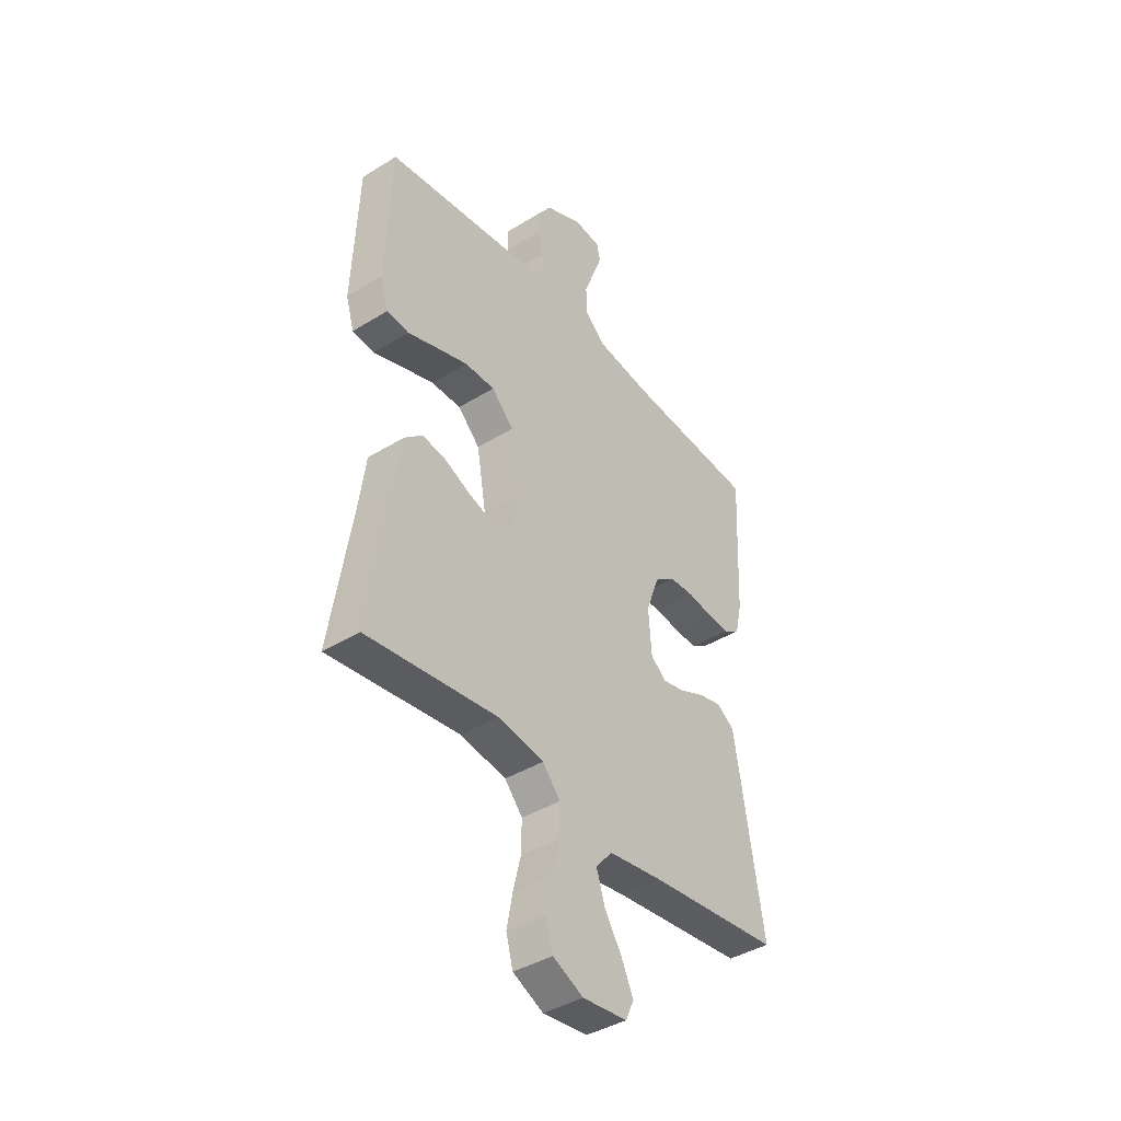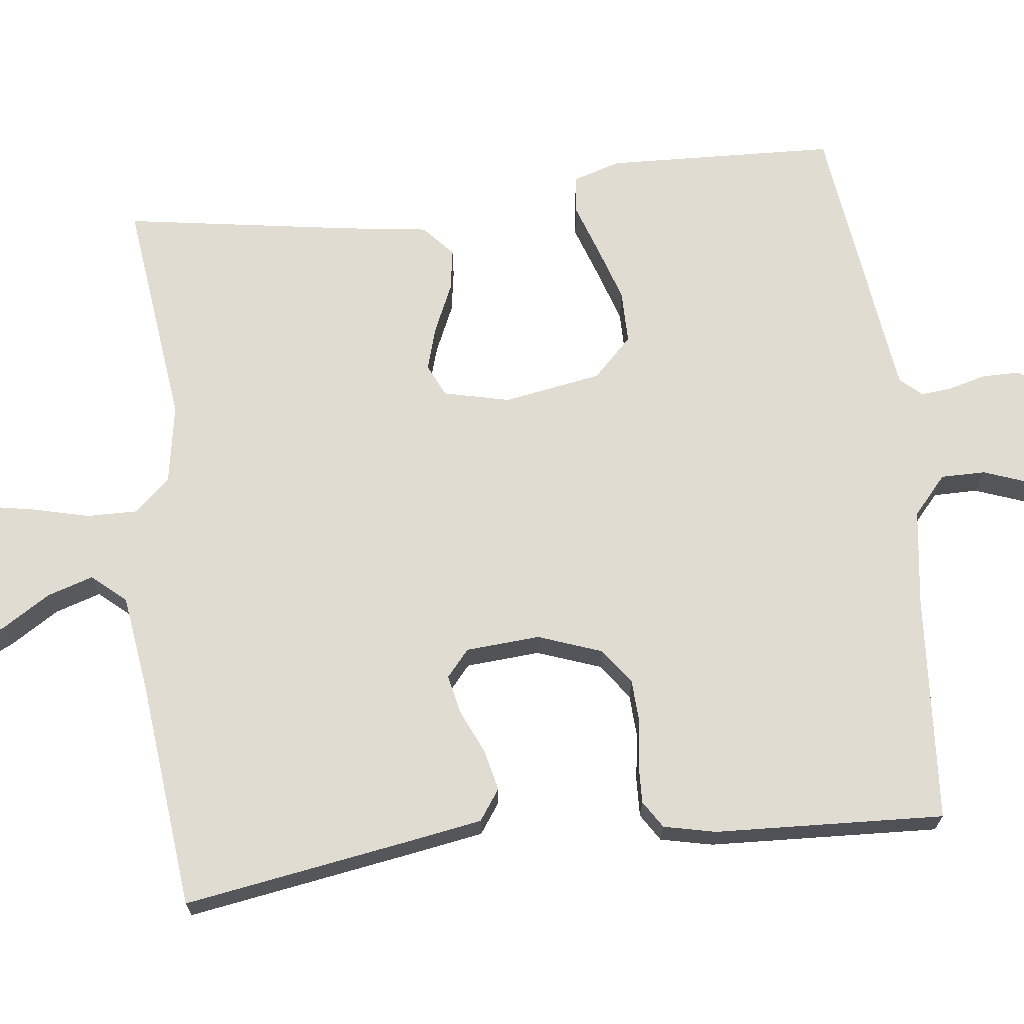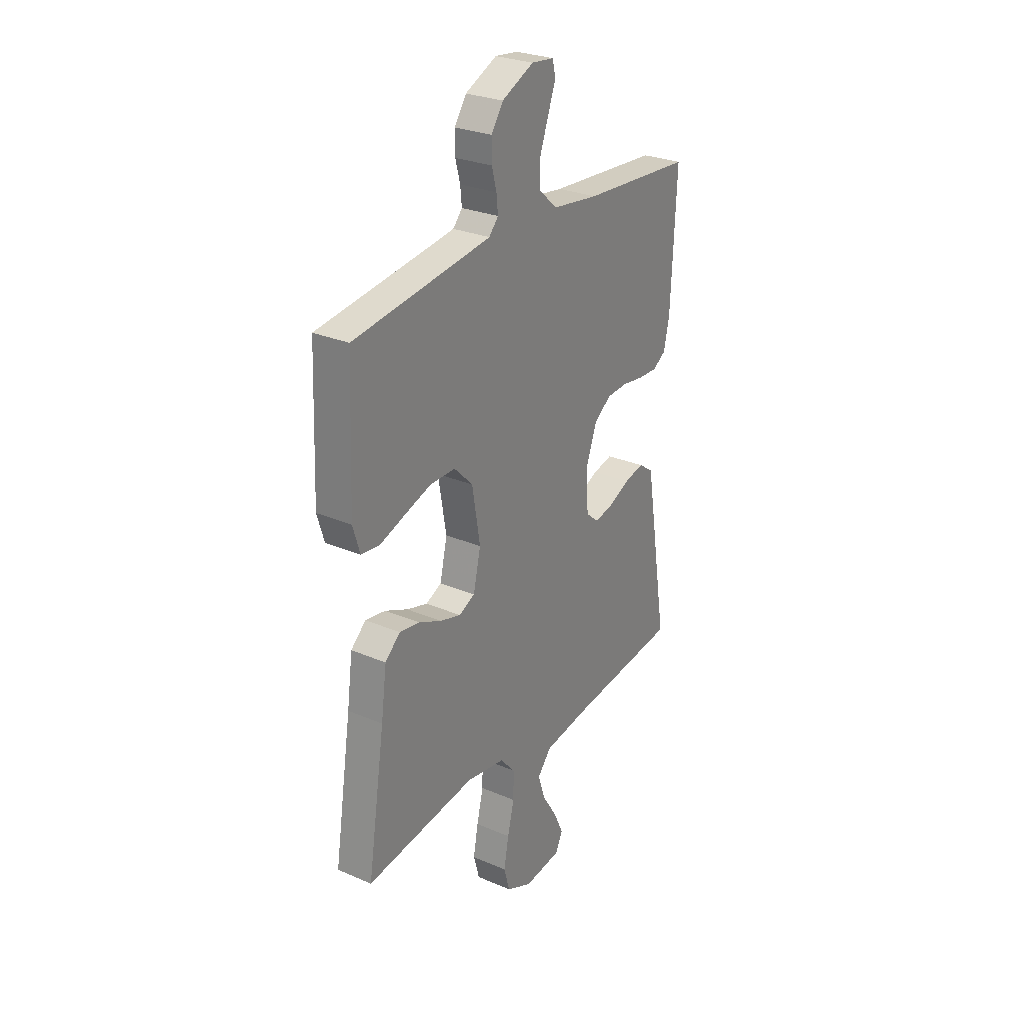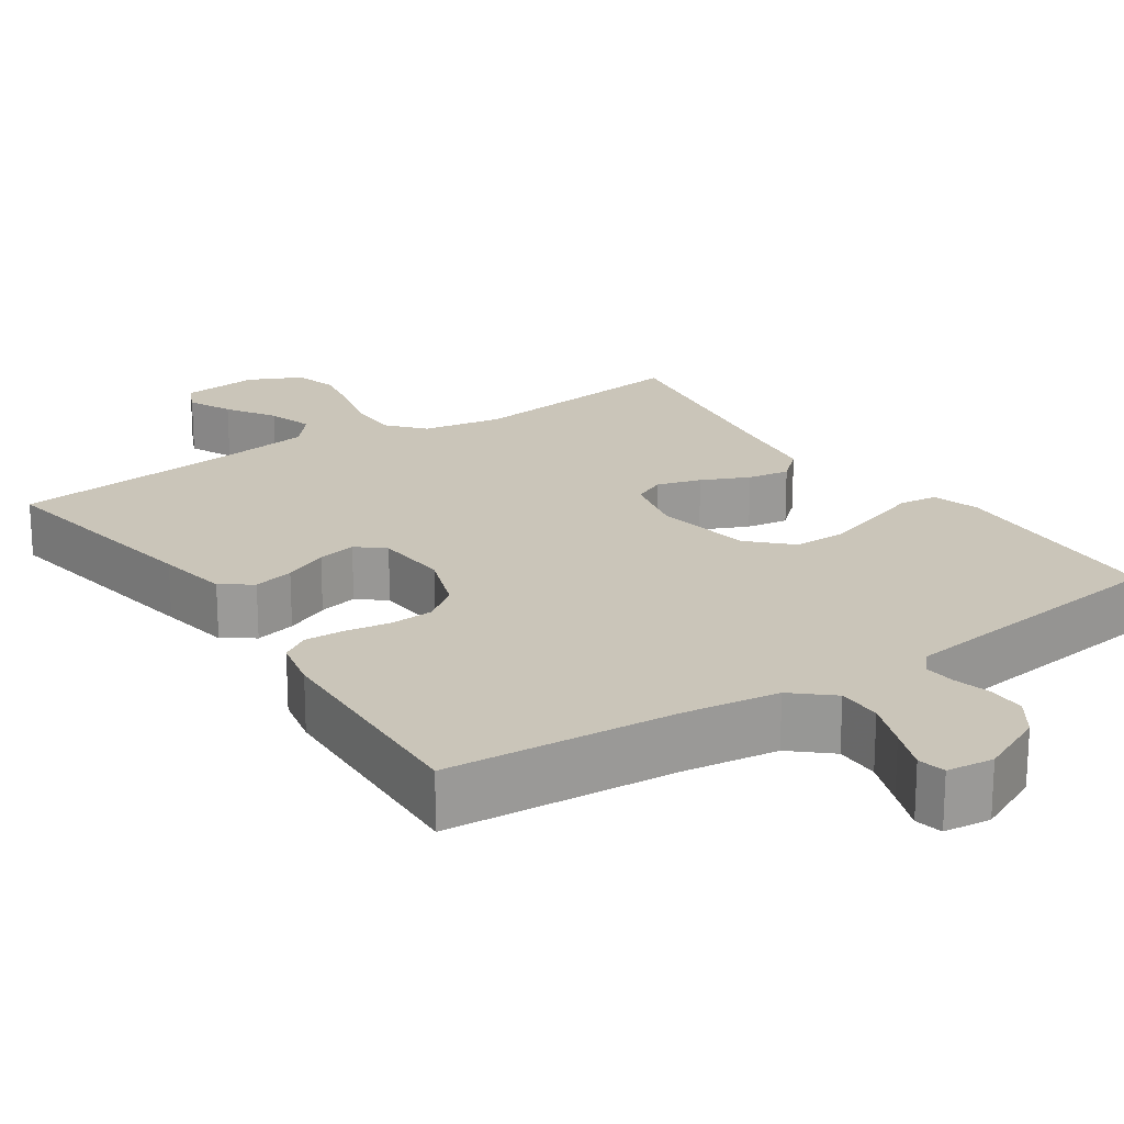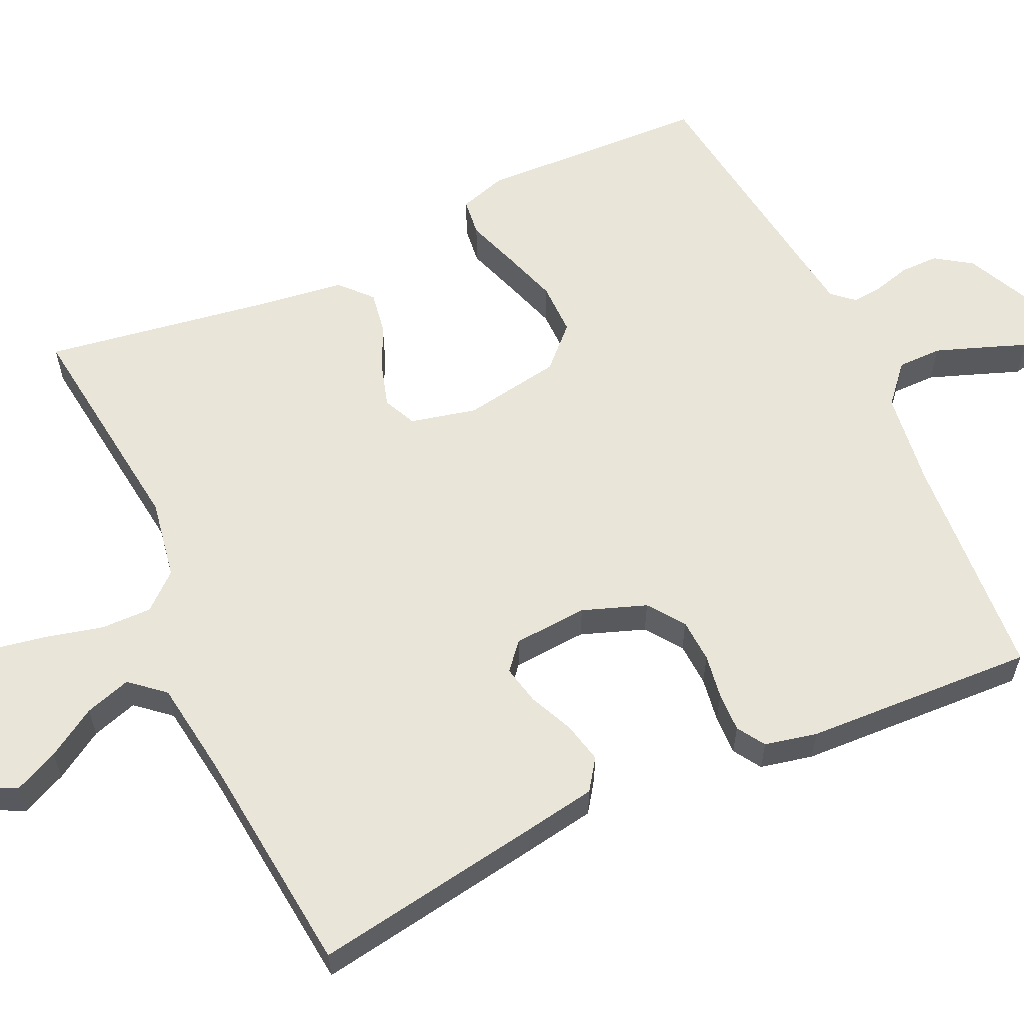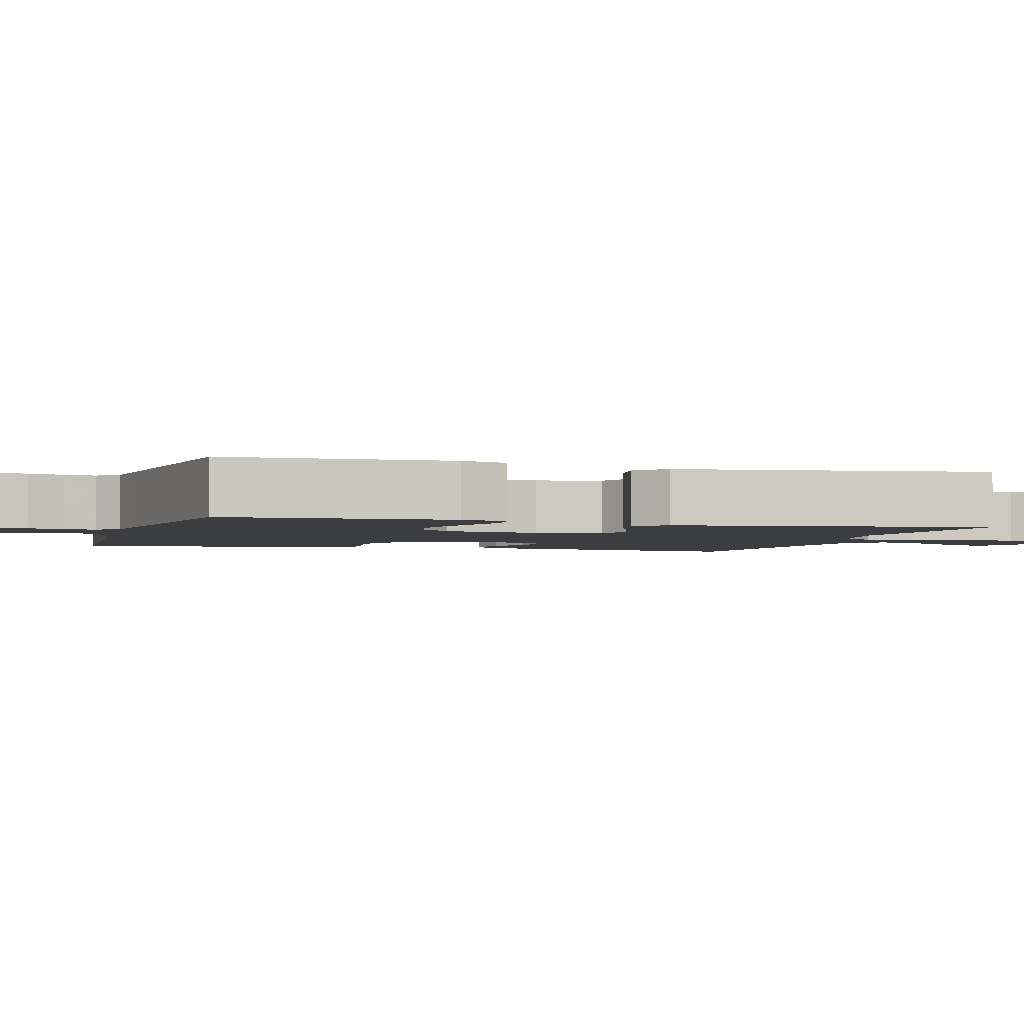
<metadata>
{"format":"obj","ext":"obj","renderer":"f3d","projection":"perspective","resolution":1024,"background":"white","views":[{"elev":-40.9,"azim":127.0,"up":"+Z"},{"elev":69.1,"azim":-96.7,"up":"+Y"},{"elev":27.9,"azim":123.1,"up":"+Z"},{"elev":20.6,"azim":-34.1,"up":"+Y"},{"elev":59.7,"azim":-114.8,"up":"+Y"},{"elev":-2.7,"azim":73.5,"up":"+Y"}]}
</metadata>
<code>
v -0.5 0.07 -0.5
v -0.451 0.07 -0.2
v -0.435 0.07 -0.106
v -0.395 0.07 -0.078
v -0.342 0.07 -0.09
v -0.284 0.07 -0.116
v -0.233 0.07 -0.127
v -0.198 0.07 -0.097
v -0.191 0.07 0
v -0.221 0.07 0.083
v -0.268 0.07 0.117
v -0.325 0.07 0.12
v -0.383 0.07 0.111
v -0.435 0.07 0.109
v -0.471 0.07 0.132
v -0.486 0.07 0.2
v -0.5 0.07 0.5
v -0.2 0.07 0.522
v -0.075 0.07 0.539
v -0.025 0.07 0.583
v -0.025 0.07 0.641
v -0.048 0.07 0.704
v -0.069 0.07 0.76
v -0.061 0.07 0.796
v 0 0.07 0.803
v 0.086 0.07 0.763
v 0.118 0.07 0.716
v 0.118 0.07 0.666
v 0.105 0.07 0.618
v 0.101 0.07 0.577
v 0.126 0.07 0.549
v 0.2 0.07 0.539
v 0.5 0.07 0.5
v 0.512 0.07 0.2
v 0.493 0.07 0.138
v 0.443 0.07 0.132
v 0.376 0.07 0.155
v 0.302 0.07 0.179
v 0.233 0.07 0.179
v 0.182 0.07 0.128
v 0.16 0.07 0
v 0.18 0.07 -0.086
v 0.223 0.07 -0.106
v 0.28 0.07 -0.089
v 0.342 0.07 -0.061
v 0.397 0.07 -0.052
v 0.438 0.07 -0.089
v 0.453 0.07 -0.2
v 0.5 0.07 -0.5
v 0.2 0.07 -0.463
v 0.095 0.07 -0.481
v 0.054 0.07 -0.528
v 0.055 0.07 -0.594
v 0.073 0.07 -0.667
v 0.086 0.07 -0.737
v 0.07 0.07 -0.795
v 0 0.07 -0.828
v -0.102 0.07 -0.817
v -0.121 0.07 -0.776
v -0.094 0.07 -0.718
v -0.054 0.07 -0.654
v -0.035 0.07 -0.594
v -0.073 0.07 -0.55
v -0.2 0.07 -0.532
v -0.5 0 -0.5
v -0.451 0 -0.2
v -0.435 0 -0.106
v -0.395 0 -0.078
v -0.342 0 -0.09
v -0.284 0 -0.116
v -0.233 0 -0.127
v -0.198 0 -0.097
v -0.191 0 0
v -0.221 0 0.083
v -0.268 0 0.117
v -0.325 0 0.12
v -0.383 0 0.111
v -0.435 0 0.109
v -0.471 0 0.132
v -0.486 0 0.2
v -0.5 0 0.5
v -0.2 0 0.522
v -0.075 0 0.539
v -0.025 0 0.583
v -0.025 0 0.641
v -0.048 0 0.704
v -0.069 0 0.76
v -0.061 0 0.796
v 0 0 0.803
v 0.086 0 0.763
v 0.118 0 0.716
v 0.118 0 0.666
v 0.105 0 0.618
v 0.101 0 0.577
v 0.126 0 0.549
v 0.2 0 0.539
v 0.5 0 0.5
v 0.512 0 0.2
v 0.493 0 0.138
v 0.443 0 0.132
v 0.376 0 0.155
v 0.302 0 0.179
v 0.233 0 0.179
v 0.182 0 0.128
v 0.16 0 0
v 0.18 0 -0.086
v 0.223 0 -0.106
v 0.28 0 -0.089
v 0.342 0 -0.061
v 0.397 0 -0.052
v 0.438 0 -0.089
v 0.453 0 -0.2
v 0.5 0 -0.5
v 0.2 0 -0.463
v 0.095 0 -0.481
v 0.054 0 -0.528
v 0.055 0 -0.594
v 0.073 0 -0.667
v 0.086 0 -0.737
v 0.07 0 -0.795
v 0 0 -0.828
v -0.102 0 -0.817
v -0.121 0 -0.776
v -0.094 0 -0.718
v -0.054 0 -0.654
v -0.035 0 -0.594
v -0.073 0 -0.55
v -0.2 0 -0.532
f 58 59 60 61
f 58 61 62
f 57 58 62
f 56 57 62
f 53 54 55 56
f 53 56 62
f 52 53 62 63
f 48 49 50
f 48 50 51
f 47 48 51
f 44 45 46 47
f 43 44 47 51
f 42 43 51 52
f 34 35 36 37
f 32 33 34 37
f 31 32 37 38
f 30 31 38 39
f 26 27 28 29
f 26 29 30
f 25 26 30
f 22 23 24 25
f 21 22 25 30
f 20 21 30 39
f 15 16 17 18
f 15 18 19
f 12 13 14 15
f 11 12 15 19
f 10 11 19 20
f 3 4 5 6
f 3 6 7
f 64 1 2 3
f 64 3 7
f 63 64 7 8
f 41 42 52 63
f 40 41 63 8
f 39 40 8 9
f 9 10 20 39
f 125 124 123 122
f 126 125 122
f 126 122 121
f 126 121 120
f 120 119 118 117
f 126 120 117
f 127 126 117 116
f 114 113 112
f 115 114 112
f 115 112 111
f 111 110 109 108
f 115 111 108 107
f 116 115 107 106
f 101 100 99 98
f 101 98 97 96
f 102 101 96 95
f 103 102 95 94
f 93 92 91 90
f 94 93 90
f 94 90 89
f 89 88 87 86
f 94 89 86 85
f 103 94 85 84
f 82 81 80 79
f 83 82 79
f 79 78 77 76
f 83 79 76 75
f 84 83 75 74
f 70 69 68 67
f 71 70 67
f 67 66 65 128
f 71 67 128
f 72 71 128 127
f 127 116 106 105
f 72 127 105 104
f 73 72 104 103
f 103 84 74 73
f 1 65 66 2
f 2 66 67 3
f 3 67 68 4
f 4 68 69 5
f 5 69 70 6
f 6 70 71 7
f 7 71 72 8
f 8 72 73 9
f 9 73 74 10
f 10 74 75 11
f 11 75 76 12
f 12 76 77 13
f 13 77 78 14
f 14 78 79 15
f 15 79 80 16
f 16 80 81 17
f 17 81 82 18
f 18 82 83 19
f 19 83 84 20
f 20 84 85 21
f 21 85 86 22
f 22 86 87 23
f 23 87 88 24
f 24 88 89 25
f 25 89 90 26
f 26 90 91 27
f 27 91 92 28
f 28 92 93 29
f 29 93 94 30
f 30 94 95 31
f 31 95 96 32
f 32 96 97 33
f 33 97 98 34
f 34 98 99 35
f 35 99 100 36
f 36 100 101 37
f 37 101 102 38
f 38 102 103 39
f 39 103 104 40
f 40 104 105 41
f 41 105 106 42
f 42 106 107 43
f 43 107 108 44
f 44 108 109 45
f 45 109 110 46
f 46 110 111 47
f 47 111 112 48
f 48 112 113 49
f 49 113 114 50
f 50 114 115 51
f 51 115 116 52
f 52 116 117 53
f 53 117 118 54
f 54 118 119 55
f 55 119 120 56
f 56 120 121 57
f 57 121 122 58
f 58 122 123 59
f 59 123 124 60
f 60 124 125 61
f 61 125 126 62
f 62 126 127 63
f 63 127 128 64
f 64 128 65 1

</code>
